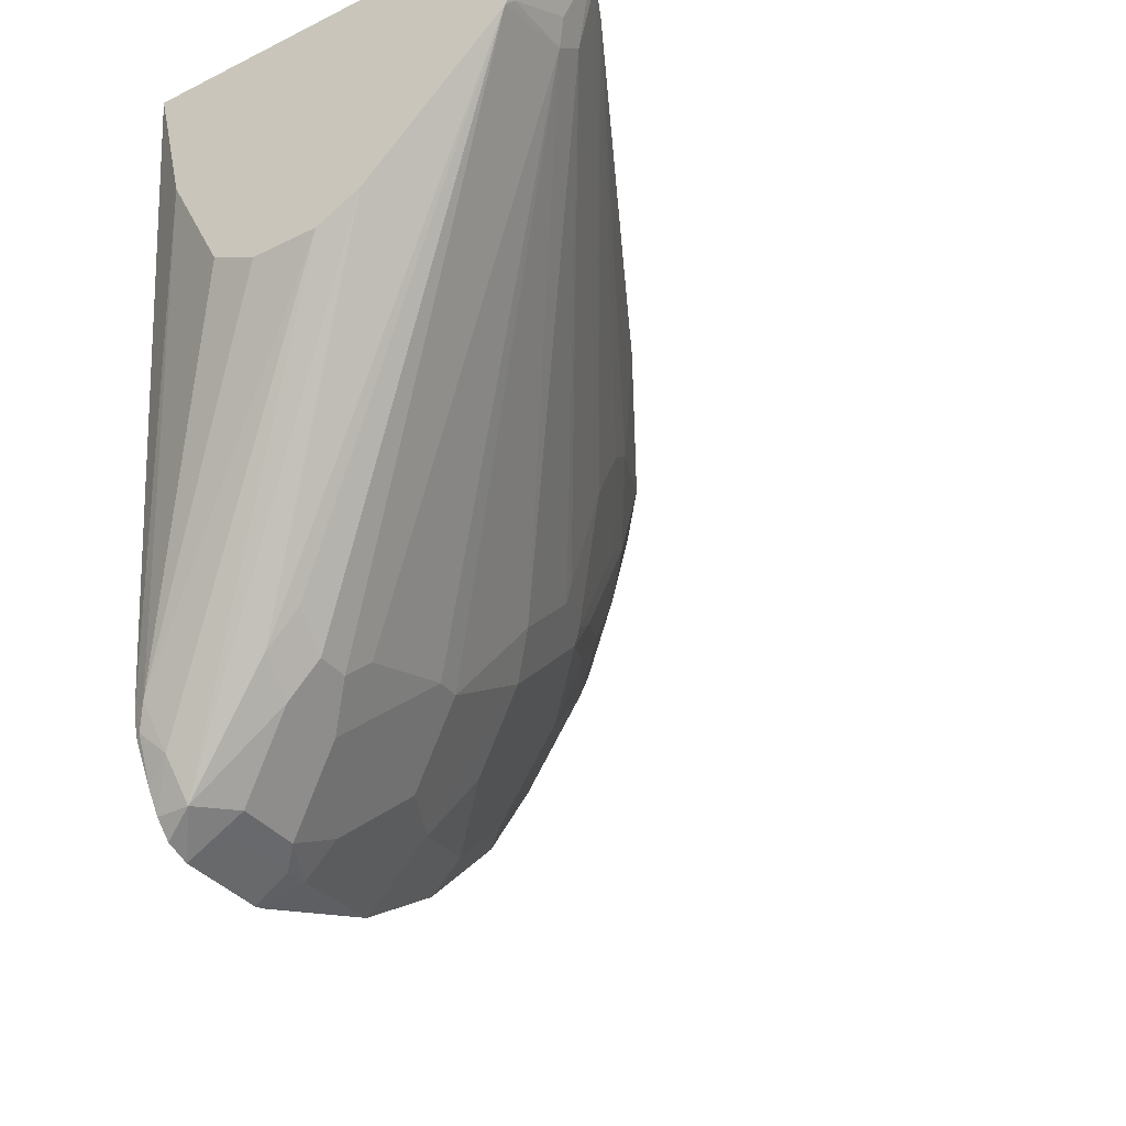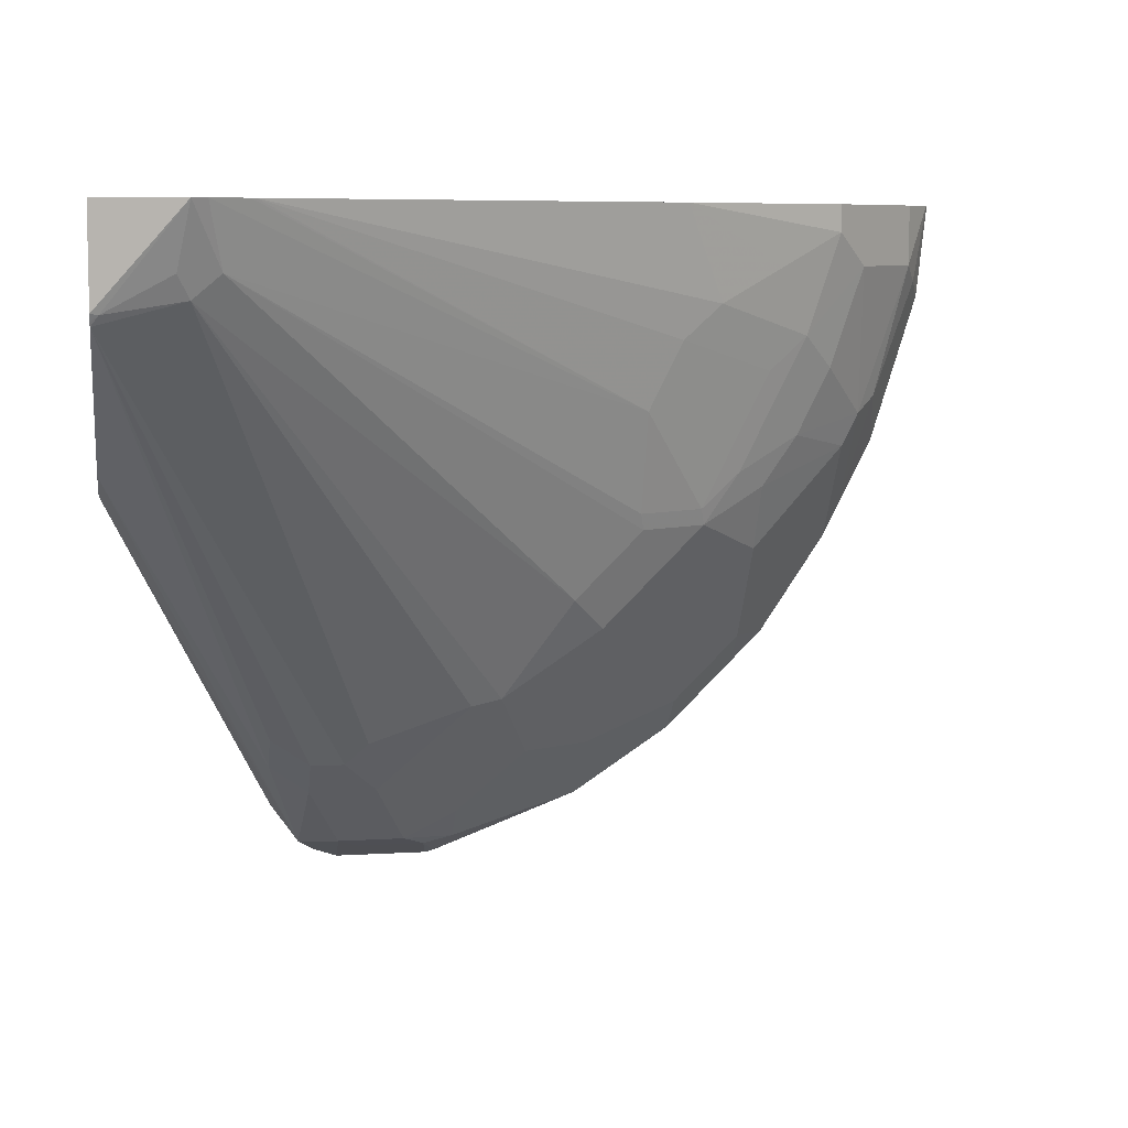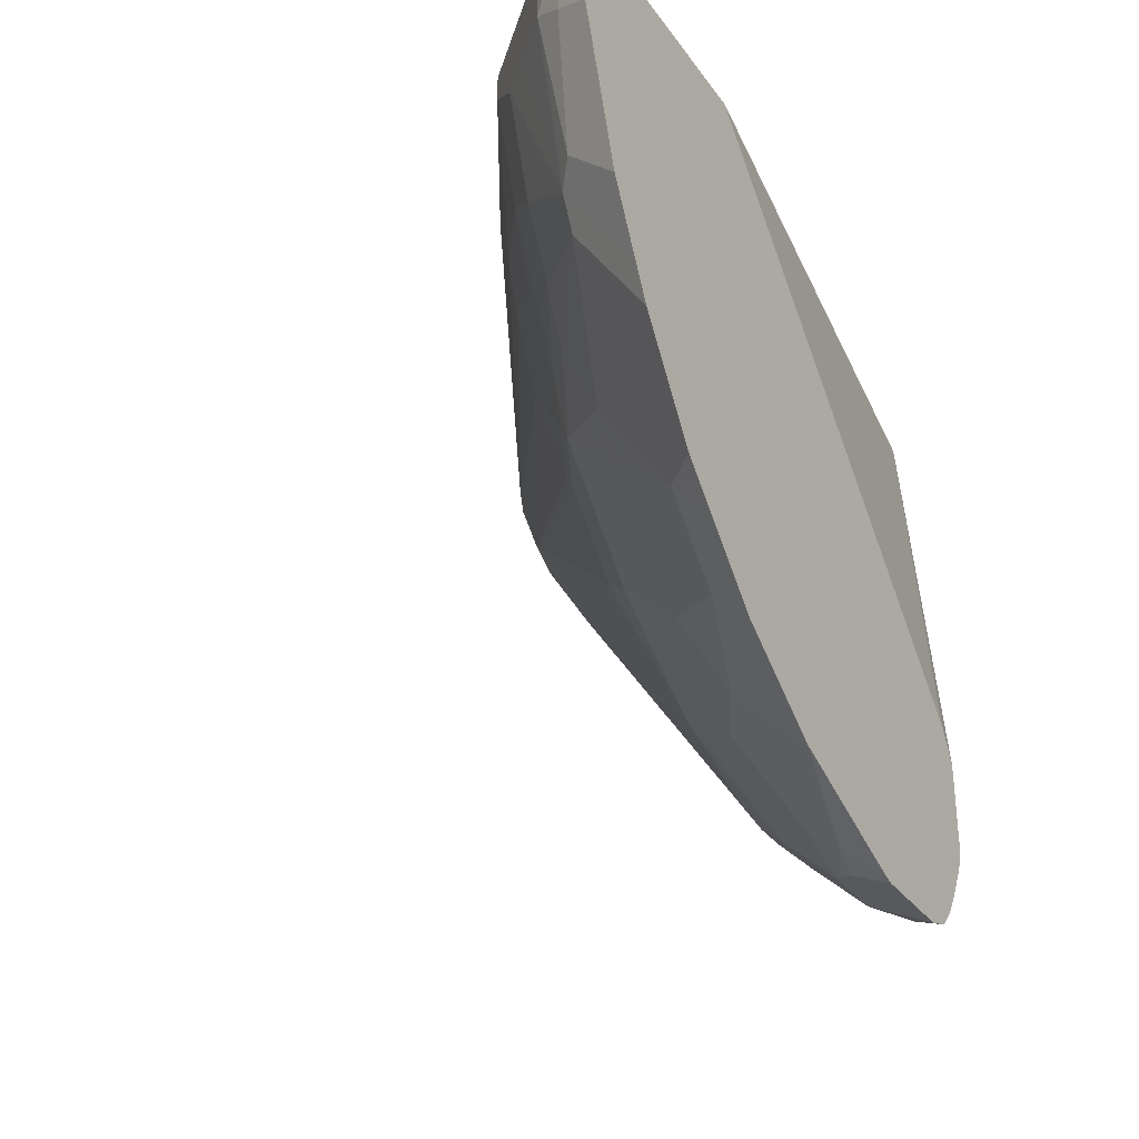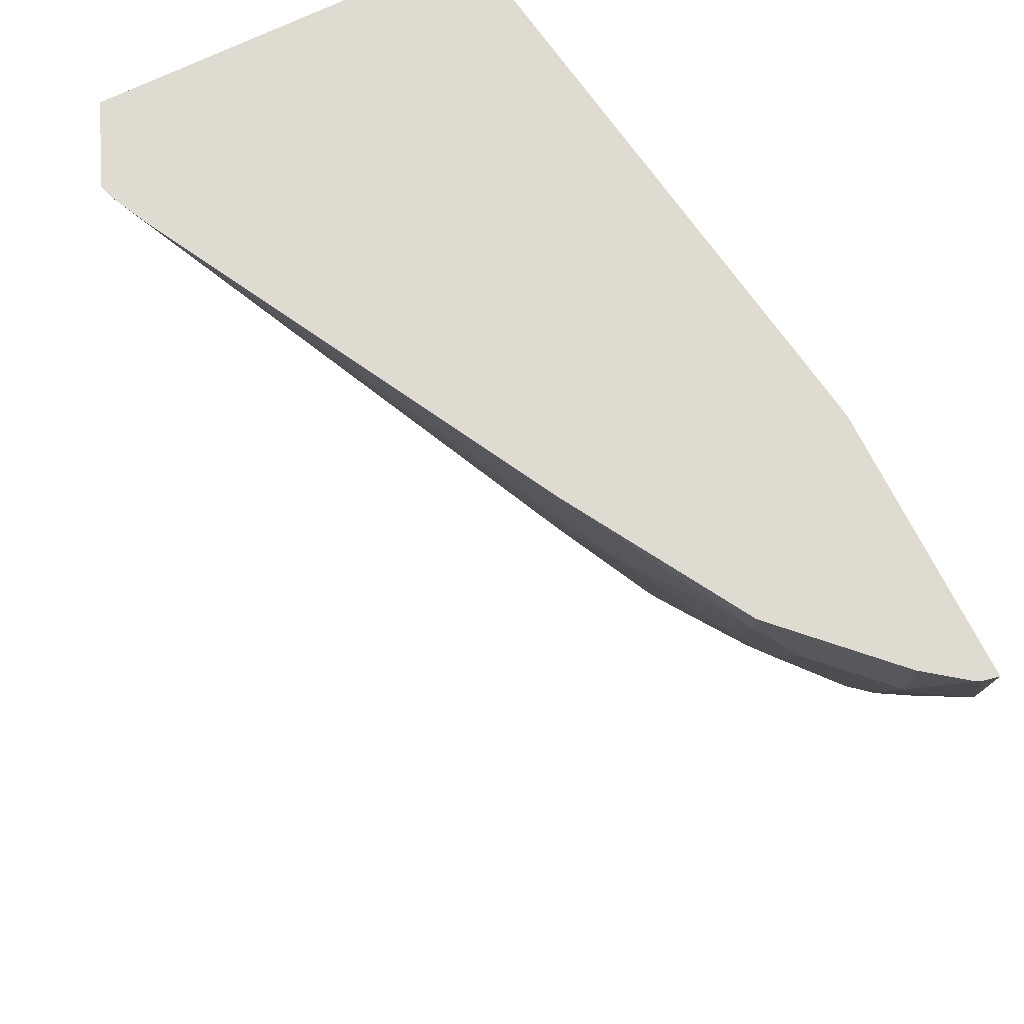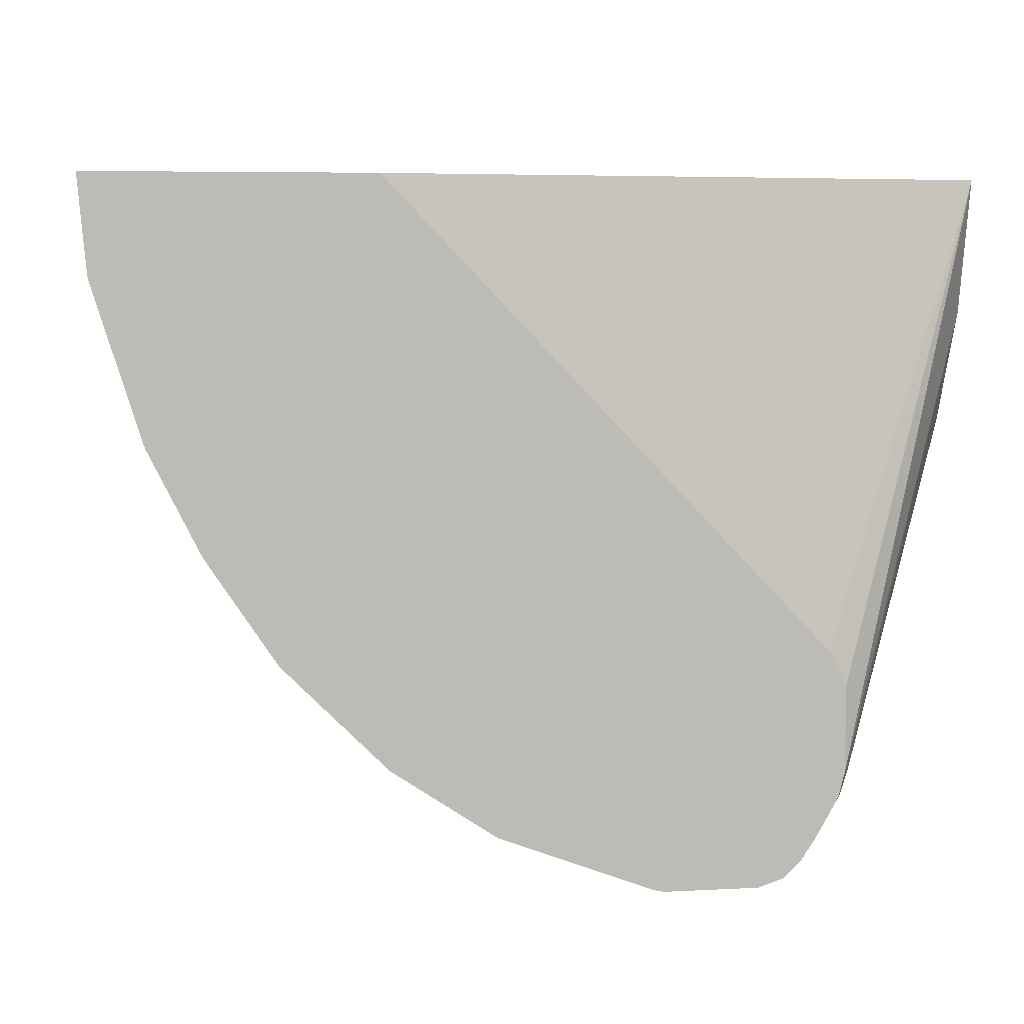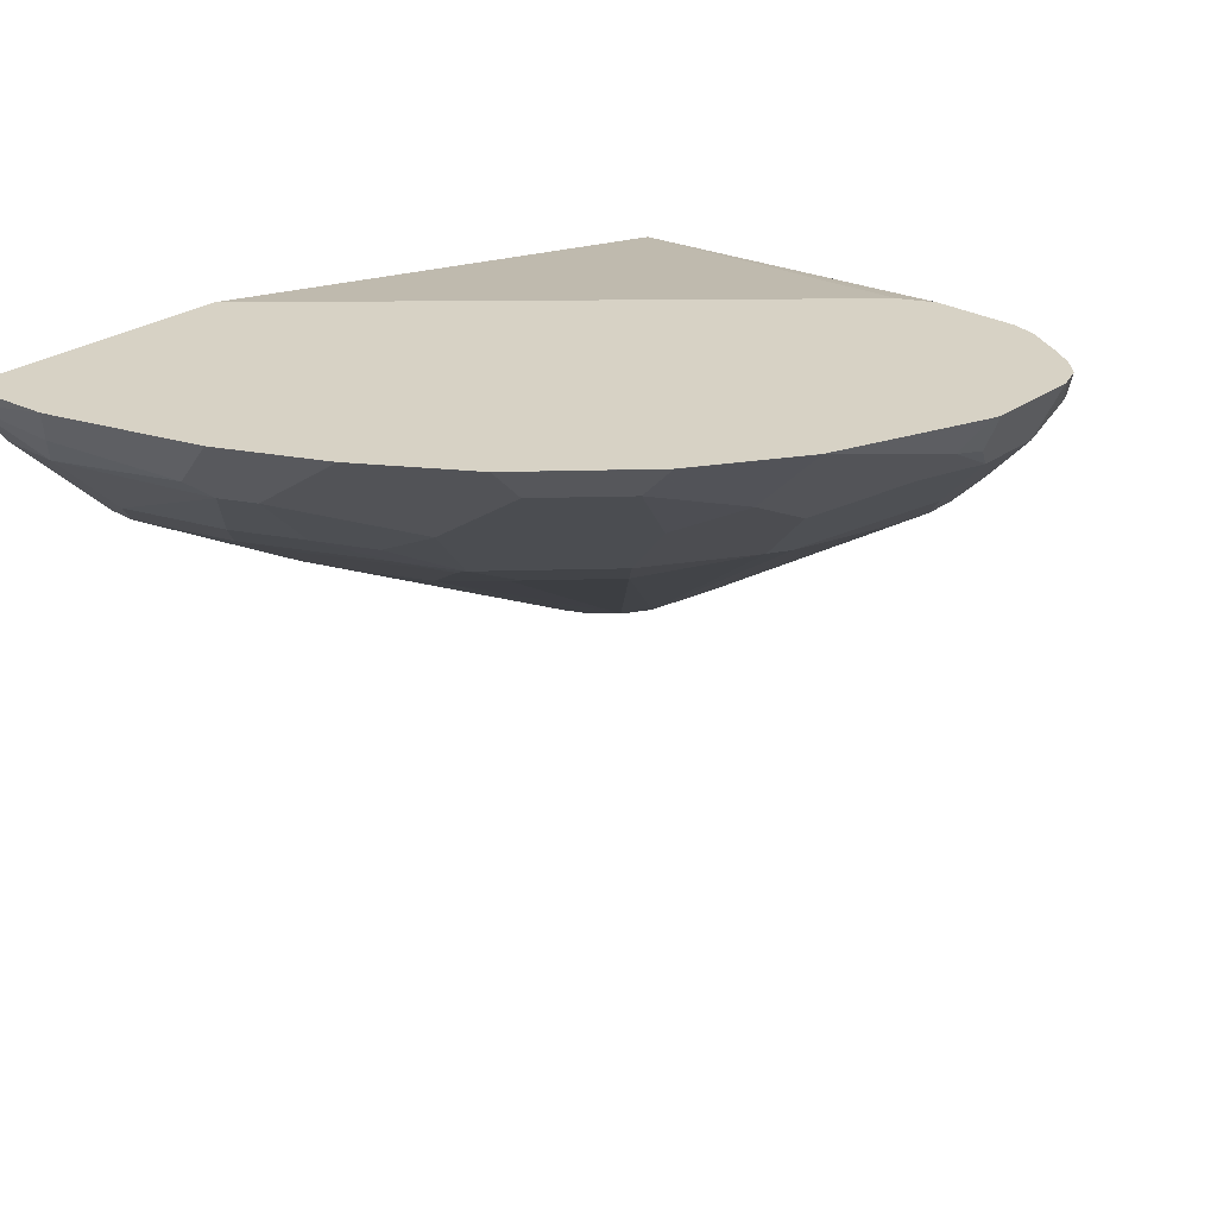
<metadata>
{"format":"obj","ext":"obj","renderer":"f3d","projection":"perspective","resolution":1024,"background":"white","views":[{"elev":-35.9,"azim":-57.0,"up":"+Z"},{"elev":7.6,"azim":-9.6,"up":"+Z"},{"elev":-32.3,"azim":119.7,"up":"+Z"},{"elev":70.0,"azim":63.8,"up":"+Z"},{"elev":6.3,"azim":171.1,"up":"+Z"},{"elev":27.3,"azim":132.6,"up":"+Y"}]}
</metadata>
<code>
v 0.1997 -0.2764 -0.8449
v 0.198 -0.3141 -0.826
v 0.1741 -0.297 -0.8295
v 0.1843 -0.2764 -0.8397
v 0.2561 -0.2764 -0.8449
v 0.2117 -0.3004 -0.8329
v 0.1775 -0.355 -0.7851
v 0.239 -0.3141 -0.826
v 0.1742 -0.2764 -0.8296
v 0.1536 -0.3584 -0.768
v 0.05954 -0.4779 -0.5803
v 0.05954 -0.4506 -0.594
v 0.157 -0.2936 -0.8056
v 0.2617 -0.2764 -0.8436
v 0.2526 -0.3004 -0.8329
v 0.2185 -0.355 -0.7851
v 0.1775 -0.3755 -0.7646
v 0.1536 -0.3789 -0.7475
v 0.2714 -0.297 -0.8295
v 0.2714 -0.3175 -0.809
v 0.2799 -0.3345 -0.7851
v 0.2919 -0.3789 -0.7271
v 0.1659 -0.2764 -0.8172
v 0.05954 -0.5653 -0.4975
v 0.05954 -0.4096 -0.594
v 0.1434 -0.2867 -0.7783
v 0.1502 -0.2799 -0.7919
v 0.3532 -0.2764 -0.809
v 0.3533 -0.2765 -0.809
v 0.2117 -0.3823 -0.7509
v 0.198 -0.3755 -0.7646
v 0.2731 -0.3823 -0.7305
v 0.3123 -0.3379 -0.768
v 0.3533 -0.3175 -0.768
v 0.3533 -0.3789 -0.6861
v 0.3328 -0.3994 -0.6656
v 0.1092 -0.5666 -0.4847
v 0.1529 -0.2764 -0.7941
v 0.06404 -0.5683 -0.4916
v 0.05954 -0.5666 -0.4951
v 0.05954 -0.3972 -0.5878
v 0.1485 -0.2764 -0.7783
v 0.1516 -0.2764 -0.7905
v 0.05954 -0.3836 -0.5809
v 0.05954 -0.3823 -0.5803
v 0.05954 -0.3755 -0.5667
v 0.05954 -0.355 -0.5257
v 0.05954 -0.3488 -0.5133
v 0.05954 -0.3482 -0.512
v 0.4147 -0.2764 -0.768
v 0.4147 -0.2765 -0.768
v 0.4147 -0.297 -0.7475
v 0.3737 -0.3379 -0.7271
v 0.3737 -0.3994 -0.6247
v 0.4096 -0.3072 -0.7373
v 0.4557 -0.297 -0.7066
v 0.4045 -0.3584 -0.6656
v 0.4147 -0.3789 -0.6247
v 0.1255 -0.5683 -0.4711
v 0.1101 -0.5863 -0.434
v 0.1024 -0.5734 -0.4711
v 0.05954 -0.5687 -0.4908
v 0.1485 -0.2764 -0.7273
v 0.05954 -0.3296 -0.434
v 0.4761 -0.2764 -0.7067
v 0.4557 -0.2765 -0.7271
v 0.3712 -0.4045 -0.6145
v 0.4557 -0.3379 -0.6451
v 0.4761 -0.2765 -0.7066
v 0.5171 -0.3175 -0.5837
v 0.4557 -0.3584 -0.6042
v 0.4369 -0.3755 -0.594
v 0.4121 -0.384 -0.6145
v 0.1184 -0.5837 -0.434
v 0.3712 -0.425 -0.553
v 0.05954 -0.5658 -0.434
v 0.1486 -0.2764 -0.727
v 0.1588 -0.2764 -0.7067
v 0.418 -0.2764 -0.434
v 0.5172 -0.2764 -0.6451
v 0.5171 -0.2765 -0.6451
v 0.5275 -0.2764 -0.6246
v 0.5274 -0.3175 -0.5633
v 0.4779 -0.355 -0.5735
v 0.4326 -0.384 -0.5735
v 0.4779 -0.3755 -0.512
v 0.1396 -0.5734 -0.434
v 0.3917 -0.425 -0.512
v 0.1421 -0.5722 -0.434
v 0.5818 -0.2764 -0.434
v 0.5479 -0.2764 -0.5836
v 0.5478 -0.2765 -0.5837
v 0.5402 -0.3072 -0.553
v 0.5598 -0.3141 -0.4711
v 0.5393 -0.3345 -0.4711
v 0.5188 -0.355 -0.4711
v 0.4983 -0.355 -0.5325
v 0.4531 -0.384 -0.5325
v 0.4983 -0.3755 -0.4506
v 0.4574 -0.396 -0.4711
v 0.4164 -0.4165 -0.4916
v 0.3915 -0.4382 -0.434
v 0.5797 -0.2867 -0.434
v 0.5786 -0.2764 -0.4711
v 0.5767 -0.2764 -0.4916
v 0.5683 -0.297 -0.4813
v 0.5784 -0.2893 -0.434
v 0.5598 -0.3141 -0.434
v 0.5393 -0.3345 -0.434
v 0.4983 -0.3755 -0.434
f 60 87 89
f 60 74 87
f 60 76 62
f 59 75 74
f 58 84 72
f 59 74 60
f 58 72 73
f 60 89 102
f 58 71 84
f 59 67 75
f 103 105 104
f 60 64 76
f 60 110 109
f 60 109 108
f 60 108 107
f 60 107 103
f 60 103 90
f 60 90 79
f 60 79 64
f 58 68 71
f 63 64 77
f 64 78 77
f 64 79 78
f 60 102 110
f 56 70 68
f 52 56 55
f 56 66 69
f 35 56 57
f 35 57 58
f 35 58 54
f 36 54 59
f 36 59 37
f 37 59 60
f 37 60 61
f 37 61 39
f 39 61 60
f 39 60 62
f 39 62 40
f 56 69 70
f 42 49 64
f 50 65 66
f 50 66 51
f 51 66 56
f 51 56 52
f 65 80 69
f 52 55 53
f 54 67 59
f 54 58 73
f 54 73 67
f 56 68 58
f 56 58 57
f 42 64 63
f 65 69 66
f 72 85 73
f 68 70 71
f 86 100 101
f 86 101 98
f 88 98 101
f 88 101 89
f 89 101 102
f 90 103 104
f 91 105 93
f 91 93 92
f 93 105 106
f 93 106 94
f 94 106 107
f 94 107 108
f 94 108 109
f 94 109 95
f 95 109 110
f 95 110 99
f 95 99 96
f 99 110 102
f 99 102 100
f 100 102 101
f 103 107 106
f 103 106 105
f 35 55 56
f 86 99 100
f 86 96 99
f 86 97 96
f 85 98 88
f 69 80 81
f 69 81 70
f 70 81 80
f 70 80 82
f 70 82 83
f 70 83 84
f 70 84 71
f 72 84 86
f 72 86 85
f 73 85 88
f 73 88 75
f 67 73 75
f 74 75 87
f 75 89 87
f 82 91 92
f 82 92 93
f 82 93 83
f 83 93 94
f 83 94 95
f 83 95 96
f 83 96 97
f 83 97 84
f 84 97 86
f 85 86 98
f 75 88 89
f 35 53 55
f 14 29 19
f 34 52 53
f 2 15 8
f 2 8 16
f 2 16 7
f 3 9 4
f 3 7 10
f 3 10 11
f 3 11 12
f 3 12 13
f 3 13 9
f 5 14 15
f 7 16 31
f 7 31 17
f 7 17 18
f 7 18 10
f 8 15 19
f 8 19 20
f 8 20 21
f 8 21 22
f 8 22 16
f 9 13 23
f 10 18 24
f 10 24 11
f 11 24 40
f 2 6 15
f 11 40 62
f 2 7 3
f 1 15 6
f 1 2 3
f 1 3 4
f 1 4 9
f 1 9 23
f 1 23 38
f 1 38 43
f 1 43 42
f 1 42 63
f 35 54 36
f 1 77 78
f 1 78 79
f 1 79 90
f 1 90 104
f 1 104 105
f 1 105 91
f 1 91 82
f 1 82 80
f 1 80 65
f 1 65 50
f 1 50 28
f 1 28 14
f 1 14 5
f 1 5 15
f 1 6 2
f 11 62 76
f 1 63 77
f 11 64 49
f 22 37 32
f 23 27 38
f 24 37 39
f 24 39 40
f 24 31 30
f 24 30 37
f 25 41 26
f 26 42 43
f 26 43 27
f 26 41 44
f 26 44 45
f 26 45 46
f 26 46 47
f 26 47 48
f 26 48 49
f 26 49 42
f 27 43 38
f 28 50 29
f 29 51 52
f 29 52 34
f 30 32 37
f 34 53 35
f 11 76 64
f 22 36 37
f 22 35 36
f 29 50 51
f 22 33 34
f 11 49 48
f 22 34 35
f 11 48 47
f 11 47 46
f 11 45 44
f 11 44 41
f 11 41 25
f 11 25 12
f 12 25 26
f 12 26 13
f 13 26 27
f 13 27 23
f 11 46 45
f 14 19 15
f 14 28 29
f 20 34 33
f 19 29 20
f 21 33 22
f 20 29 34
f 17 31 24
f 16 32 30
f 16 22 32
f 16 30 31
f 17 24 18
f 20 33 21

</code>
